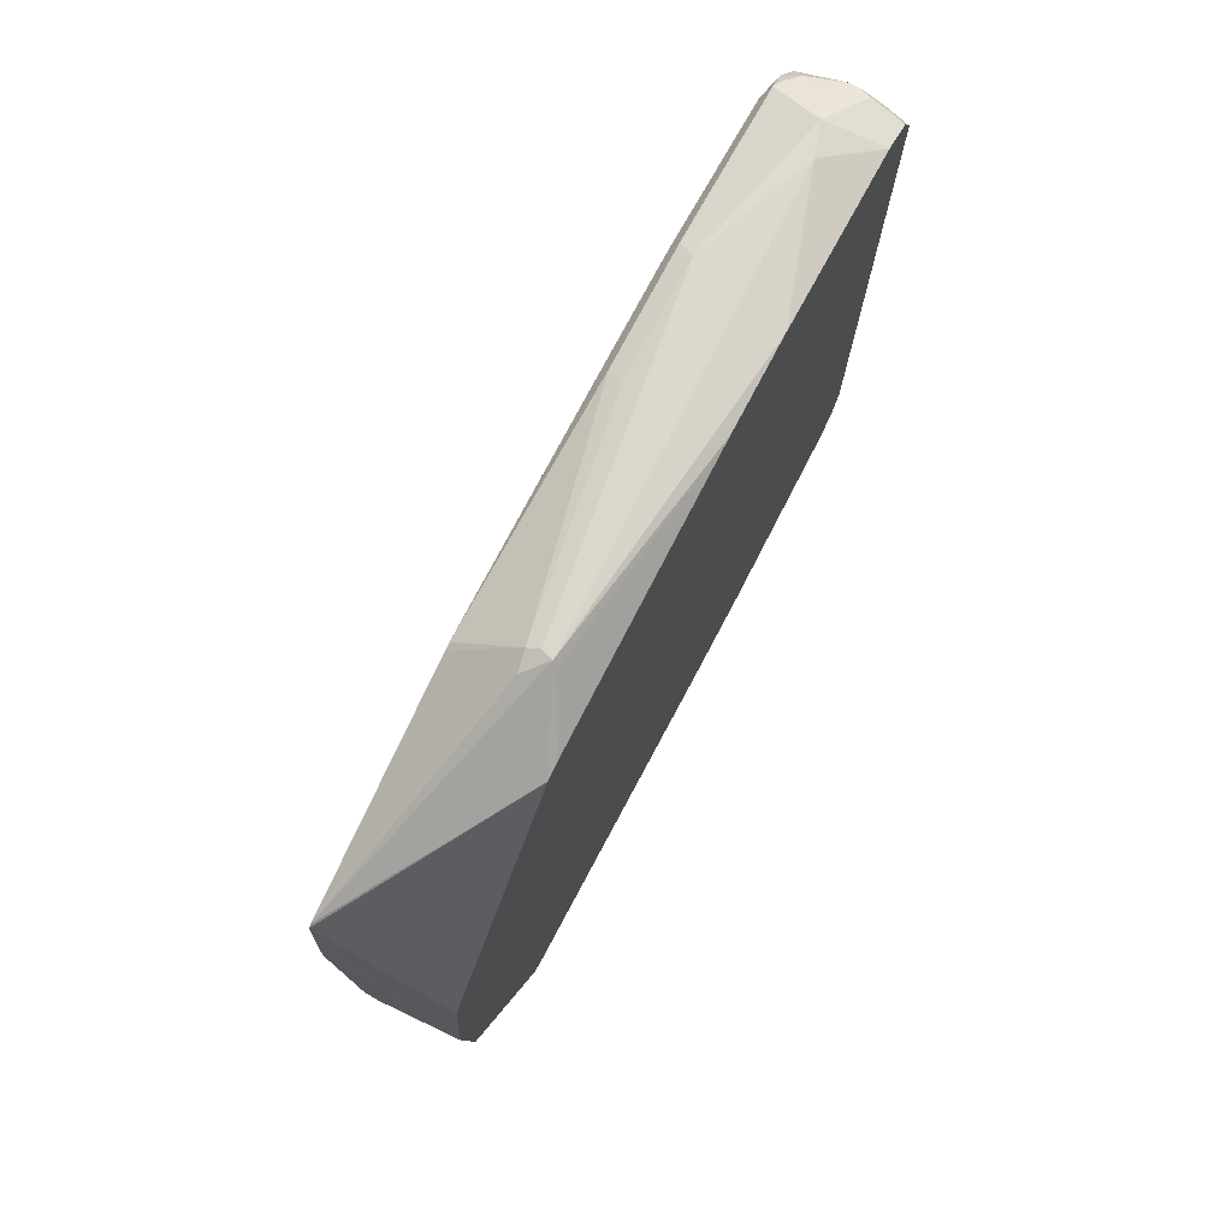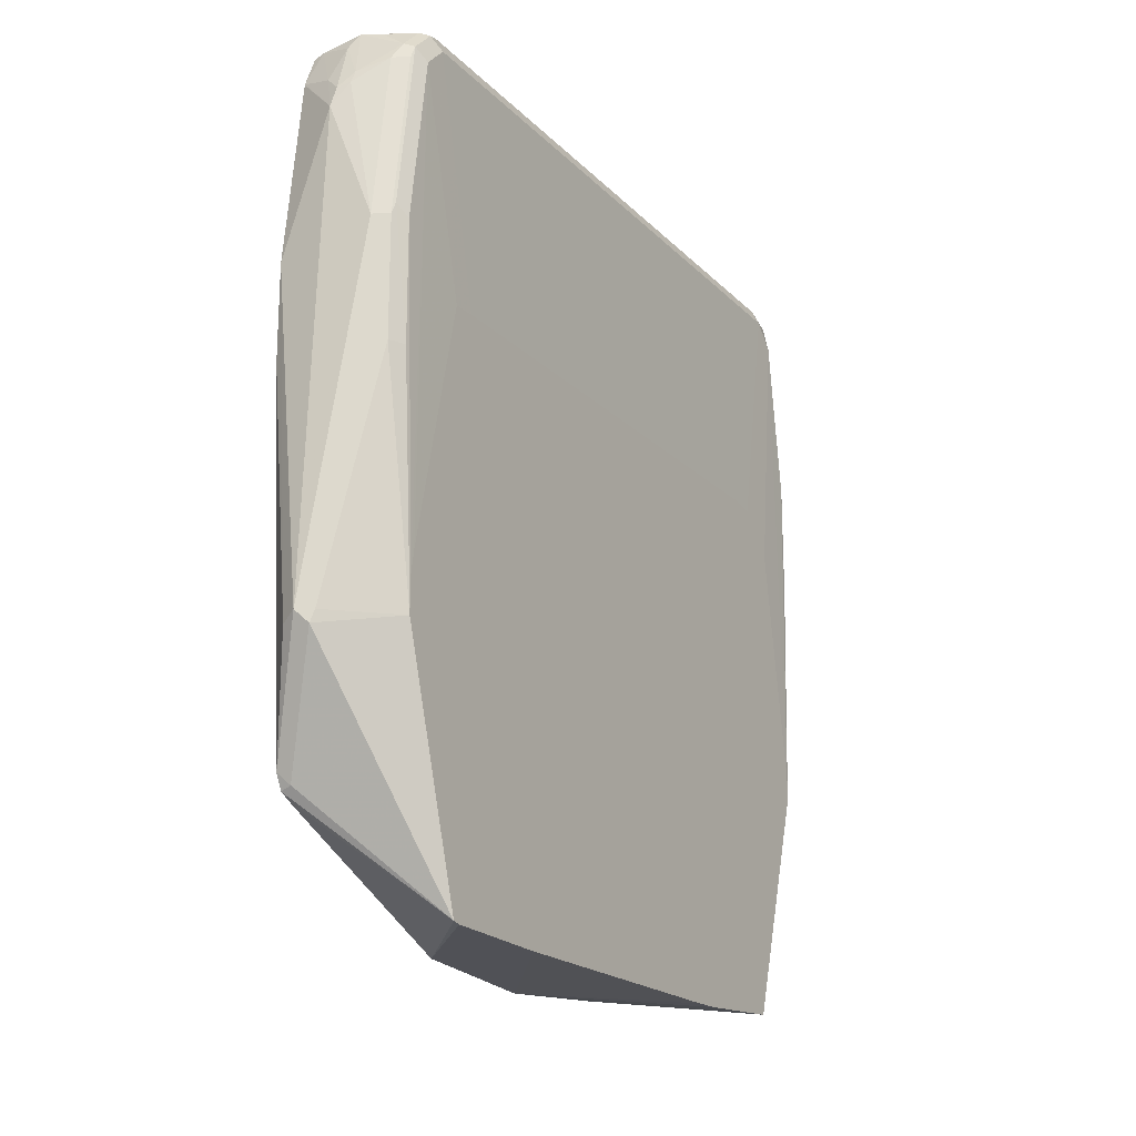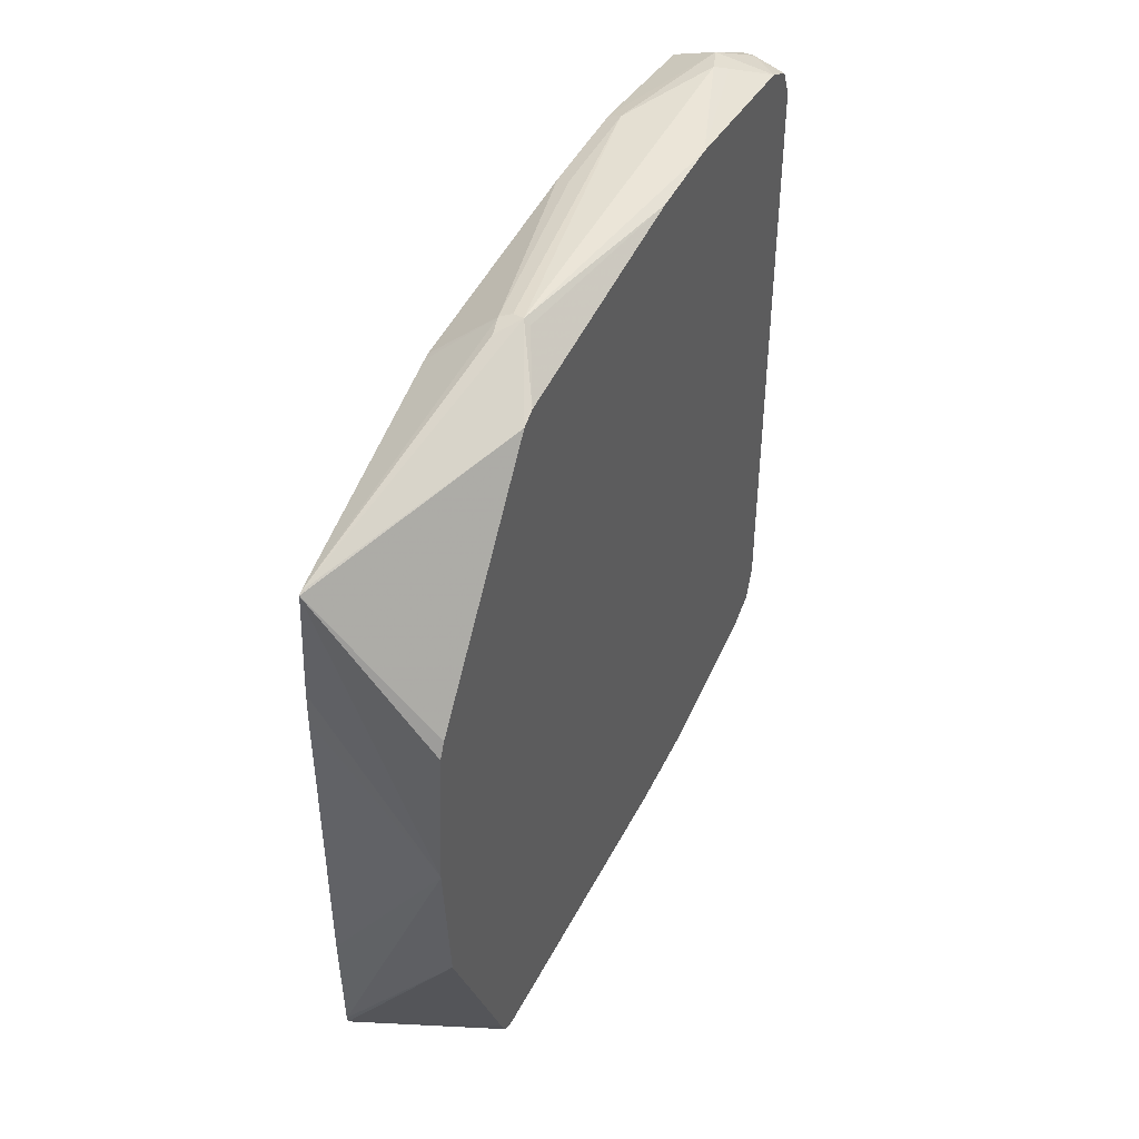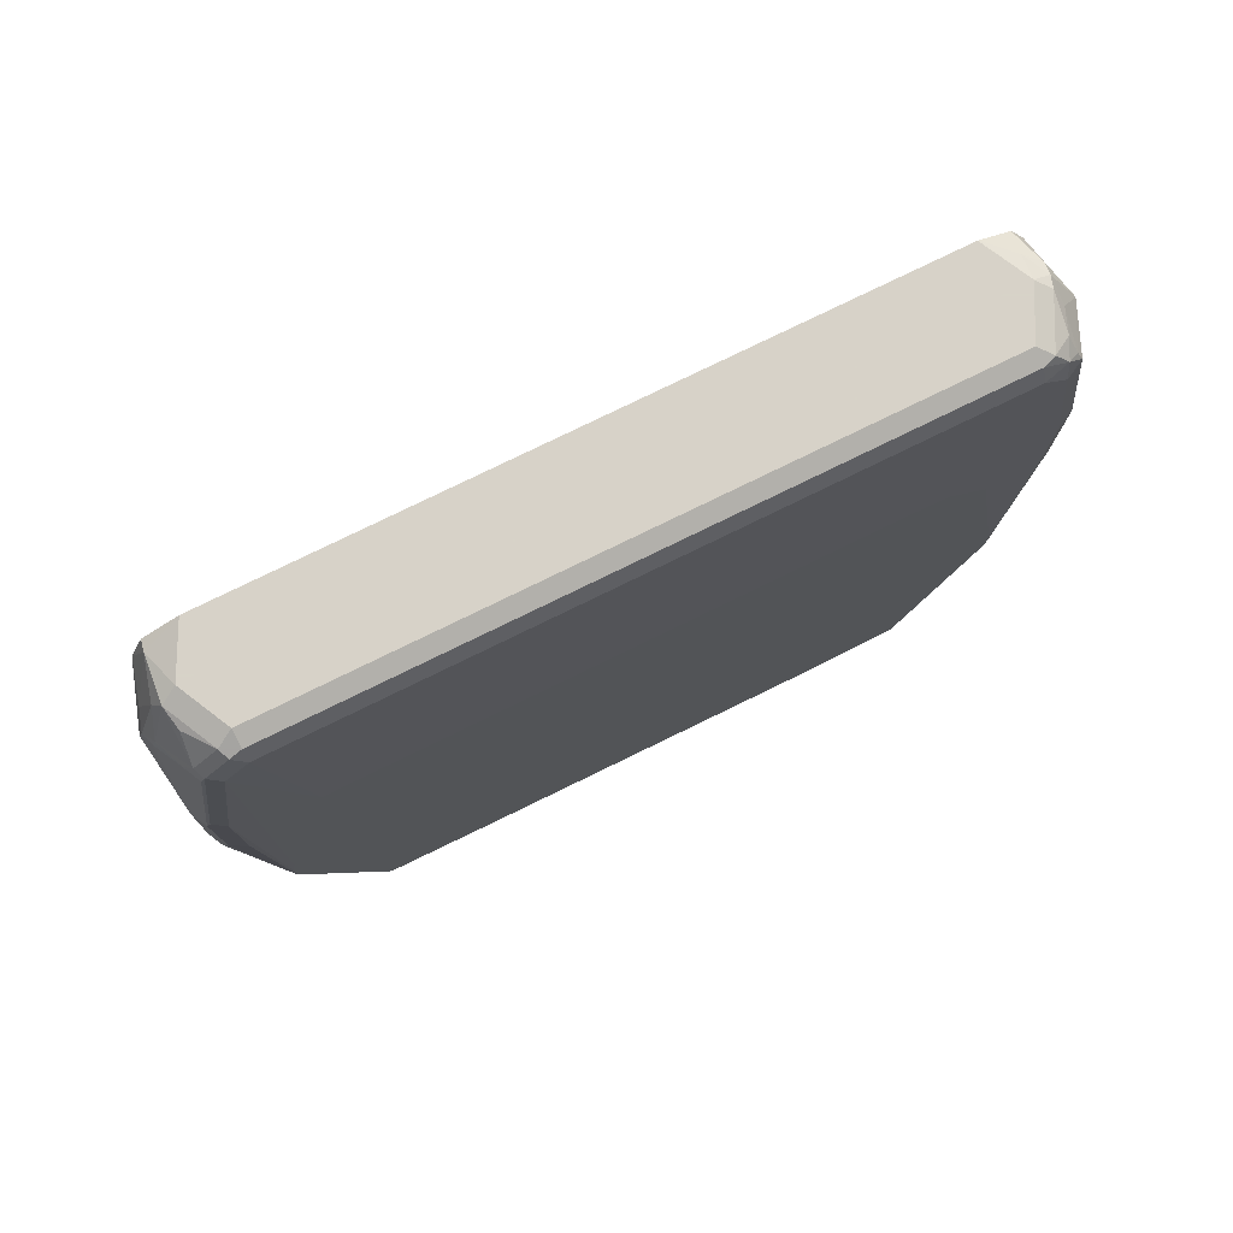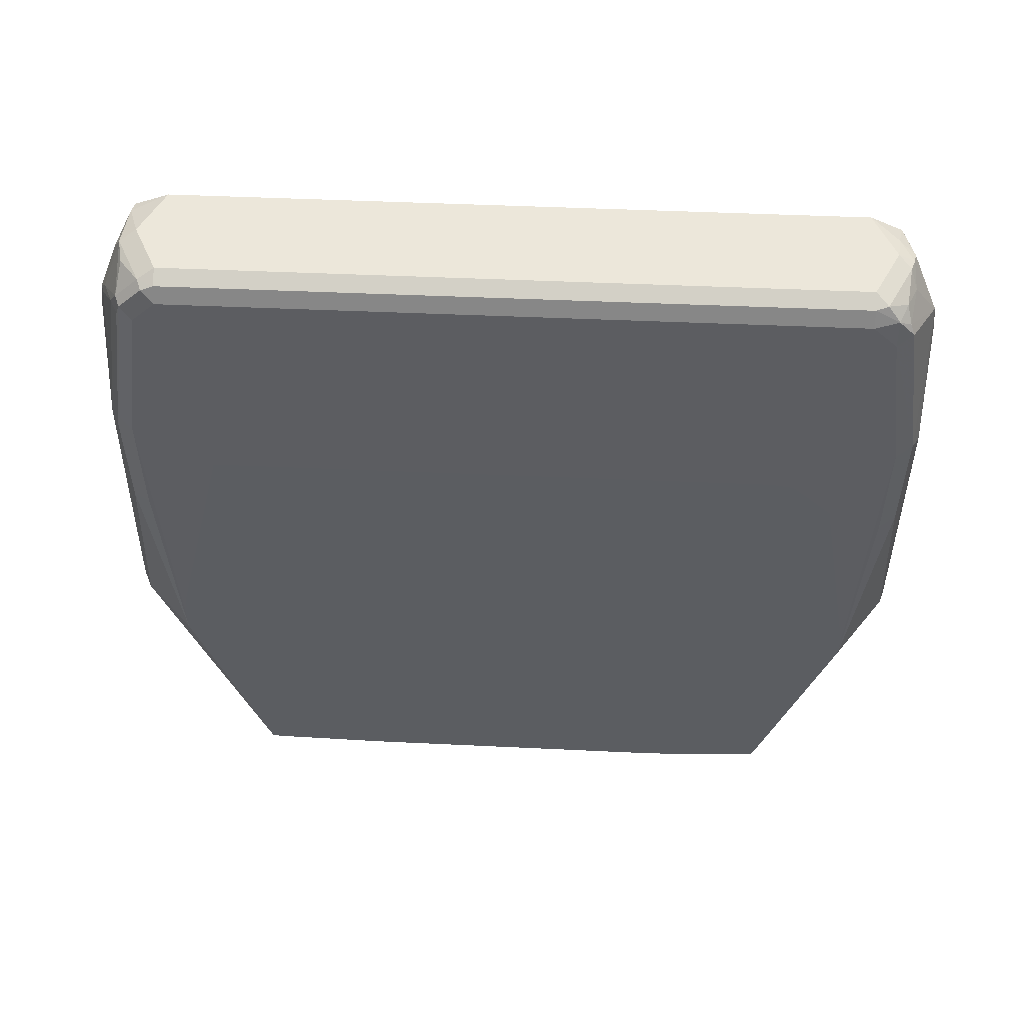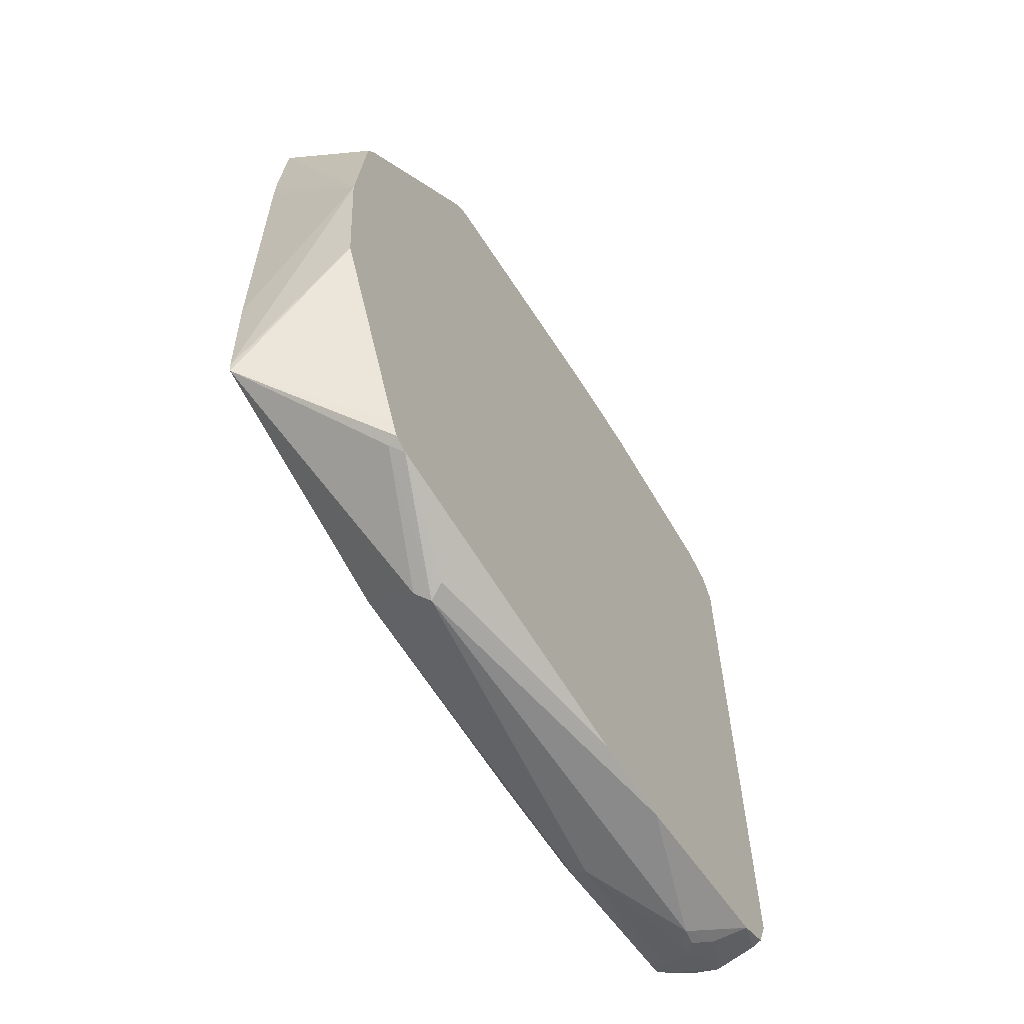
<metadata>
{"format":"obj","ext":"obj","renderer":"f3d","projection":"perspective","resolution":1024,"background":"white","views":[{"elev":75.6,"azim":27.8,"up":"+Z"},{"elev":-19.1,"azim":-150.2,"up":"+Y"},{"elev":43.3,"azim":24.1,"up":"+Z"},{"elev":77.3,"azim":-116.1,"up":"+Y"},{"elev":53.9,"azim":-87.4,"up":"+Y"},{"elev":-61.0,"azim":31.5,"up":"+Z"}]}
</metadata>
<code>
v -0.133 0.3991 -0.285
v -0.1045 0.3895 -0.2945
v -0.1394 0.3927 -0.2977
v -0.171 0.3991 -0.266
v -0.09575 0.3991 -0.266
v -0.09575 0.3878 -0.2928
v -0.09575 0.361 -0.304
v -0.1235 0.3515 -0.3135
v -0.133 0.38 -0.304
v -0.1473 0.3515 -0.3135
v -0.1774 0.3737 -0.2977
v -0.1568 0.3895 -0.2945
v -0.1774 0.3927 -0.2787
v -0.1837 0.3927 -0.266
v -0.171 0.3991 0.266
v -0.09575 0.3991 0.266
v -0.09575 0.3603 -0.3041
v -0.133 0.323 -0.323
v -0.1362 0.3388 -0.3198
v -0.1457 0.342 -0.3166
v -0.171 0.361 -0.304
v -0.1837 0.361 -0.2977
v -0.1853 0.3705 -0.2945
v -0.1853 0.3895 -0.2755
v -0.19 0.38 -0.266
v -0.1837 0.3927 0.266
v -0.1805 0.3942 0.2755
v -0.133 0.3991 0.285
v -0.09575 0.3989 0.2668
v -0.09575 0.209 -0.323
v -0.133 -0.05696 -0.3421
v -0.171 0.228 -0.323
v -0.1837 0.228 -0.3166
v -0.1853 0.2375 -0.3135
v -0.19 0.361 -0.285
v -0.1913 0.1866 -0.2436
v -0.1913 0.1874 -0.2241
v -0.19 0.38 0.266
v -0.1853 0.3824 0.285
v -0.171 0.3864 0.2913
v -0.1425 0.3942 0.2945
v -0.133 0.3927 0.2977
v -0.114 0.3942 0.2874
v -0.09575 0.3928 0.279
v -0.09575 0.133 -0.323
v -0.1204 -0.06331 -0.3357
v -0.1425 -0.06645 -0.3373
v -0.1805 0.1235 -0.3182
v -0.171 0.133 -0.323
v -0.09575 -0.1527 -0.3036
v -0.1045 -0.1615 -0.2993
v -0.1837 0.133 -0.3166
v -0.19 0.133 -0.304
v -0.19 0.228 -0.304
v -0.1913 -0.03041 -0.2938
v -0.1913 -0.01072 -0.2905
v -0.1913 0.1874 0.209
v -0.1913 0.1842 0.228
v -0.19 0.361 0.285
v -0.1837 0.3674 0.2977
v -0.1805 0.3753 0.2945
v -0.152 0.3824 0.2993
v -0.1235 0.3895 0.2993
v -0.1425 0.3515 0.3183
v -0.09575 0.3866 0.2912
v -0.1913 -0.05696 -0.2938
v -0.1457 -0.05696 -0.3357
v -0.1913 -0.2483 -0.2345
v -0.09575 -0.1644 -0.2978
v -0.1913 0.1514 0.2608
v -0.1913 -0.03926 0.2939
v -0.19 0.228 0.304
v -0.1837 0.2344 0.3167
v -0.09575 0.3603 0.3043
v -0.09575 0.361 0.304
v -0.09575 0.3739 0.2977
v -0.09575 0.3861 0.2915
v -0.171 0.228 0.323
v -0.133 0.323 0.323
v -0.1235 0.3325 0.3183
v -0.09575 -0.1706 -0.2854
v -0.09575 -0.247 -0.114
v -0.1913 -0.2496 -0.228
v -0.1913 -0.05824 0.2939
v -0.19 0.133 0.304
v -0.1837 0.1393 0.3167
v -0.09575 0.209 0.323
v -0.171 0.133 0.323
v -0.133 -0.04433 0.3357
v -0.1235 -0.04747 0.3373
v -0.09575 -0.2562 0.0006836
v -0.1913 -0.2528 -0.133
v -0.1913 -0.06434 0.2923
v -0.1425 -0.04747 0.3325
v -0.09575 0.133 0.323
v -0.1394 -0.06331 0.3293
v -0.1188 -0.04747 0.3325
v -0.1913 -0.247 0.2338
v -0.09575 -0.1076 0.2977
v -0.09575 -0.0957 0.3037
v -0.09575 -0.09499 0.304
v -0.09575 -0.247 0.114
v -0.1913 -0.2496 0.2319
v -0.1913 -0.255 0.1449
v -0.1913 -0.2553 0.1179
v -0.09575 -0.2407 0.1266
f 41 62 42
f 42 63 43
f 42 62 64
f 42 64 63
f 43 63 65
f 43 65 44
f 45 50 46
f 47 66 67
f 47 67 48
f 47 51 68
f 50 69 51
f 48 67 52
f 51 69 68
f 52 67 66
f 53 66 55
f 53 55 54
f 58 70 59
f 59 71 72
f 59 72 73
f 59 73 60
f 40 62 41
f 59 70 71
f 47 68 66
f 52 66 53
f 36 93 84
f 39 61 40
f 60 73 64
f 35 55 56
f 35 56 36
f 36 56 55
f 36 55 66
f 36 66 68
f 36 68 83
f 36 83 92
f 36 92 105
f 36 105 104
f 36 104 103
f 36 103 98
f 36 98 93
f 36 84 71
f 36 71 70
f 36 70 58
f 36 58 57
f 36 57 37
f 38 57 58
f 38 58 59
f 38 59 39
f 39 59 60
f 39 60 61
f 40 61 62
f 60 64 61
f 83 91 92
f 63 74 75
f 86 94 88
f 87 90 95
f 88 94 89
f 89 94 96
f 89 96 90
f 90 97 95
f 90 96 98
f 90 98 99
f 90 99 100
f 90 100 101
f 84 86 85
f 90 101 97
f 91 103 104
f 91 104 105
f 91 105 92
f 93 98 94
f 94 98 96
f 95 97 101
f 98 103 99
f 99 103 106
f 102 106 103
f 35 54 55
f 91 102 103
f 84 94 86
f 84 93 94
f 82 91 83
f 63 75 76
f 63 76 77
f 63 77 65
f 63 64 74
f 64 73 78
f 64 78 79
f 64 79 80
f 64 80 74
f 68 69 81
f 68 81 82
f 68 82 83
f 71 84 85
f 71 85 72
f 72 85 86
f 72 86 73
f 73 86 88
f 73 88 78
f 74 80 87
f 78 88 89
f 78 89 90
f 78 90 79
f 79 90 87
f 79 87 80
f 61 64 62
f 34 53 54
f 5 29 44
f 33 52 34
f 5 74 87
f 5 87 95
f 5 95 101
f 5 101 100
f 5 100 99
f 5 99 106
f 5 106 102
f 5 102 91
f 5 91 82
f 5 82 81
f 5 75 74
f 5 81 69
f 5 50 45
f 5 45 30
f 5 30 17
f 5 17 7
f 5 7 6
f 7 17 18
f 7 18 8
f 8 18 19
f 8 19 9
f 9 19 10
f 5 69 50
f 10 19 20
f 5 76 75
f 5 65 77
f 34 52 53
f 1 2 3
f 1 3 13
f 1 13 4
f 1 4 15
f 1 15 28
f 1 28 16
f 1 16 5
f 1 5 2
f 2 5 6
f 5 77 76
f 2 6 7
f 2 8 9
f 2 9 3
f 3 9 10
f 3 10 11
f 3 11 12
f 3 12 13
f 4 13 14
f 4 14 26
f 4 26 15
f 5 16 29
f 2 7 8
f 10 20 21
f 5 44 65
f 11 21 22
f 25 37 57
f 25 57 38
f 26 38 39
f 26 39 27
f 27 39 40
f 27 40 41
f 27 41 28
f 28 41 42
f 28 42 43
f 29 43 44
f 25 36 37
f 30 45 46
f 31 47 48
f 31 48 49
f 31 49 32
f 31 46 50
f 31 50 51
f 31 51 47
f 32 49 48
f 32 48 33
f 10 21 11
f 33 48 52
f 30 46 31
f 25 35 36
f 28 43 29
f 23 35 25
f 11 23 13
f 23 25 24
f 11 13 12
f 13 24 14
f 13 23 24
f 14 24 25
f 14 25 38
f 14 38 26
f 15 27 28
f 16 28 29
f 17 30 18
f 18 30 31
f 15 26 27
f 18 31 32
f 18 32 20
f 18 20 19
f 20 32 21
f 21 32 22
f 22 32 33
f 22 33 34
f 22 34 23
f 23 34 54
f 11 22 23
f 23 54 35

</code>
